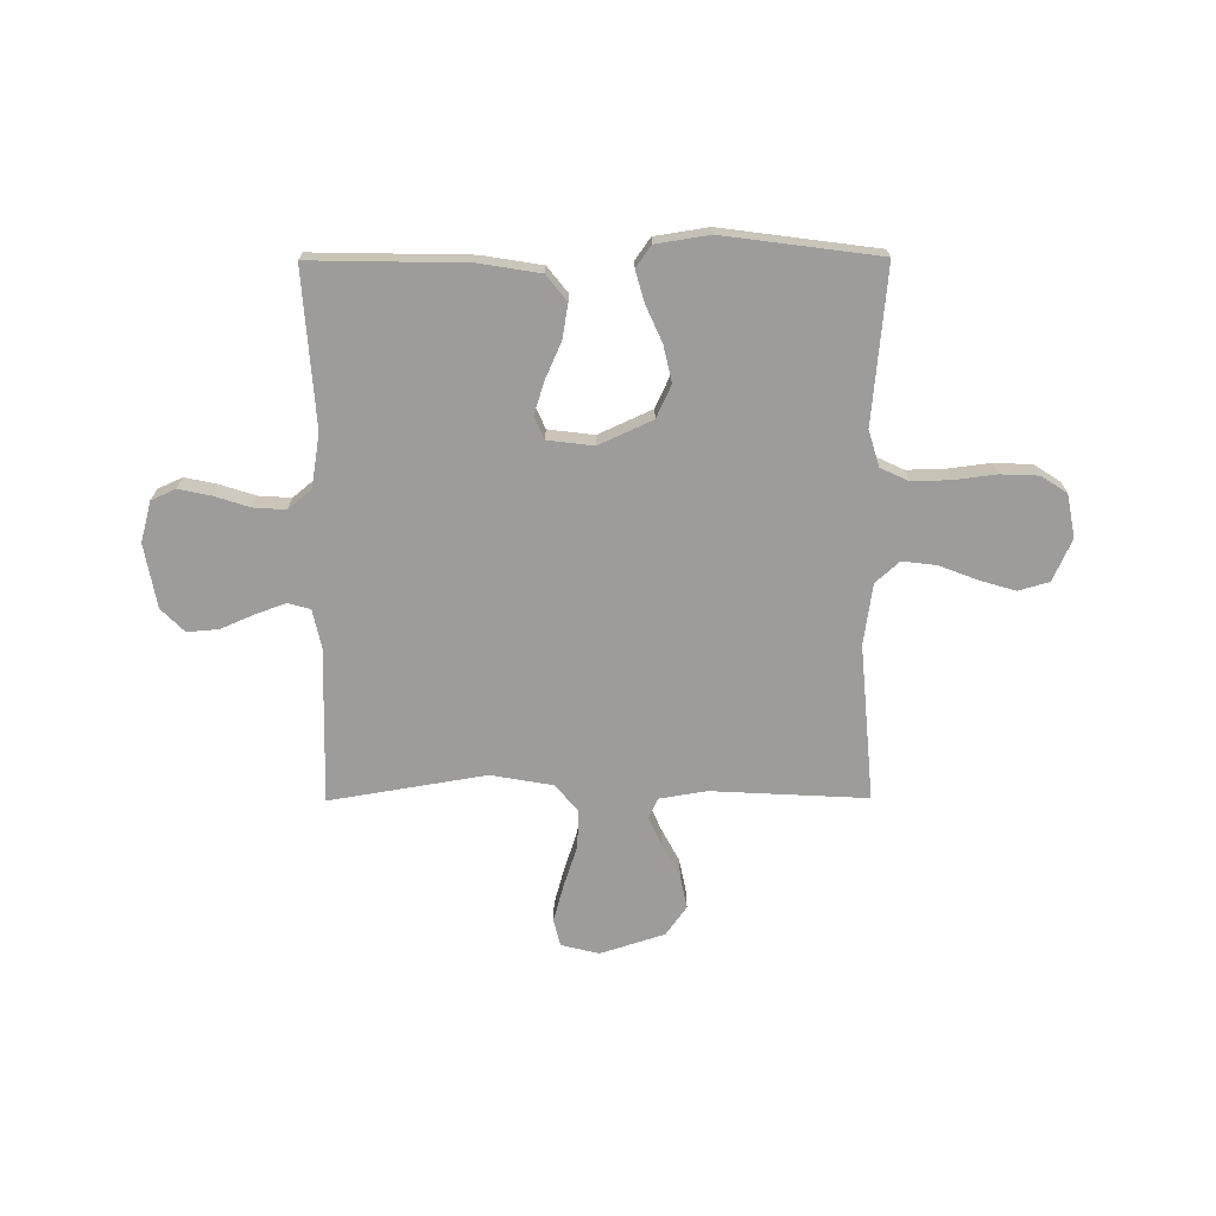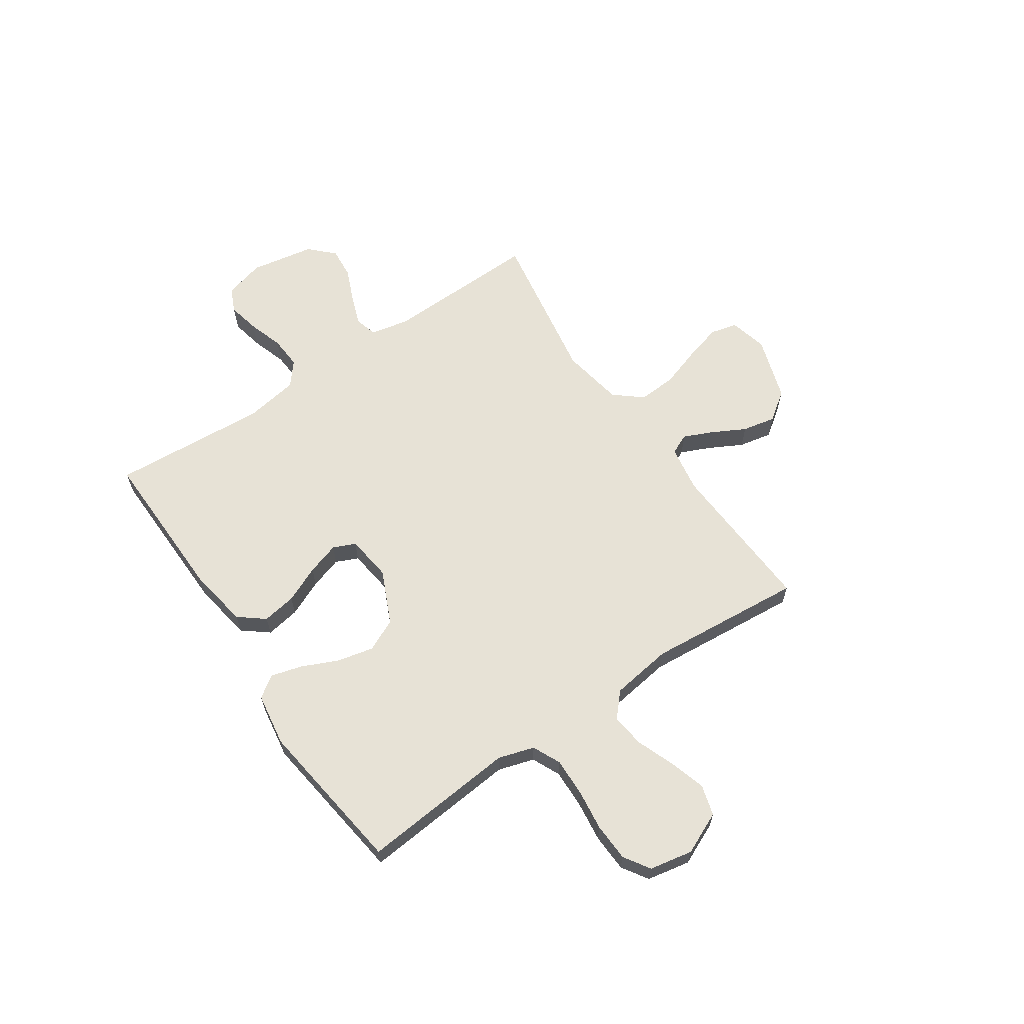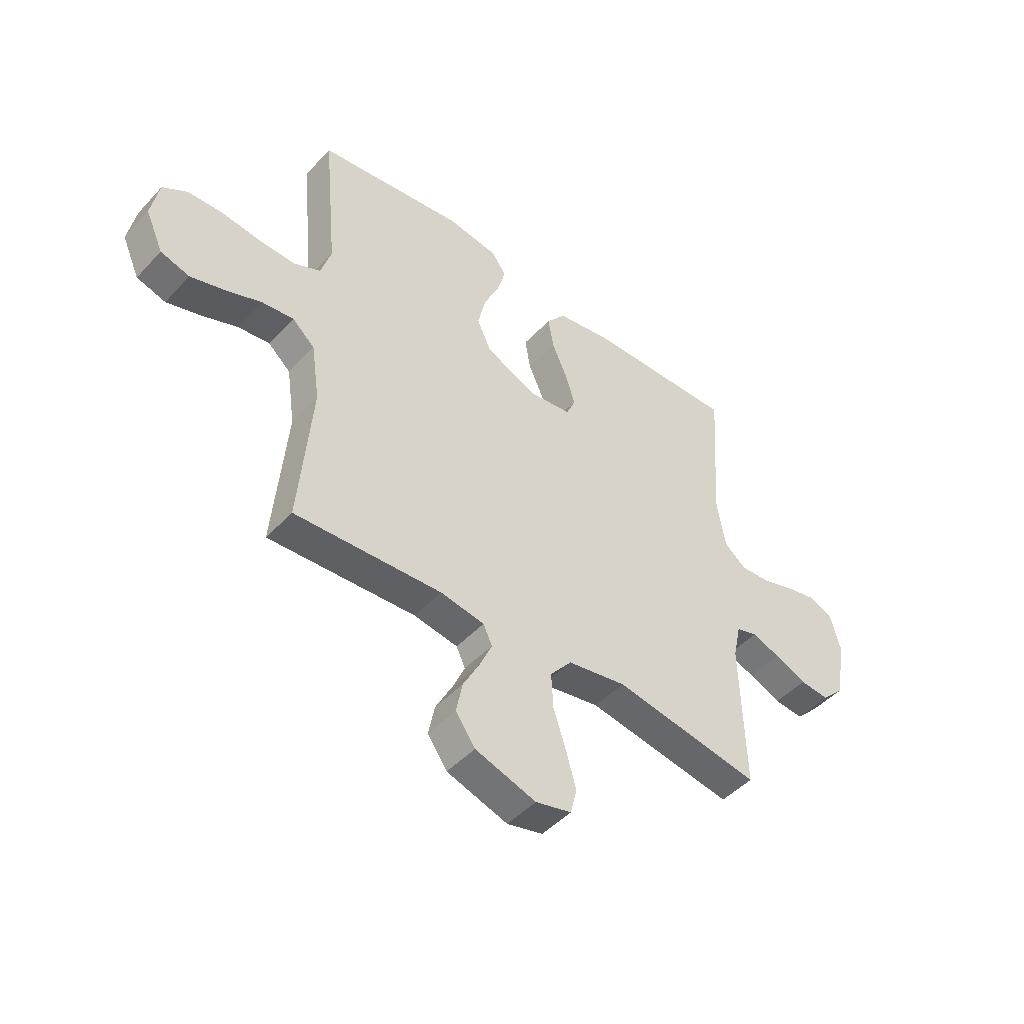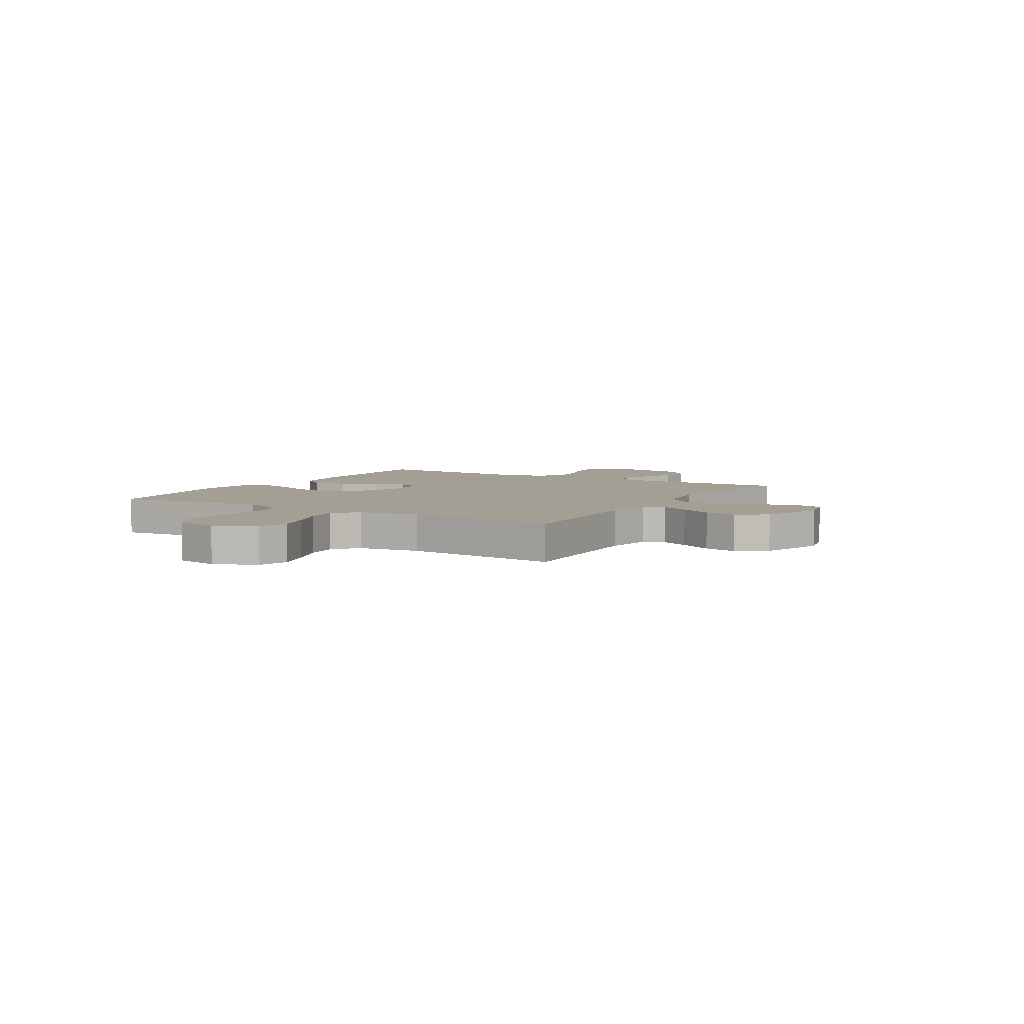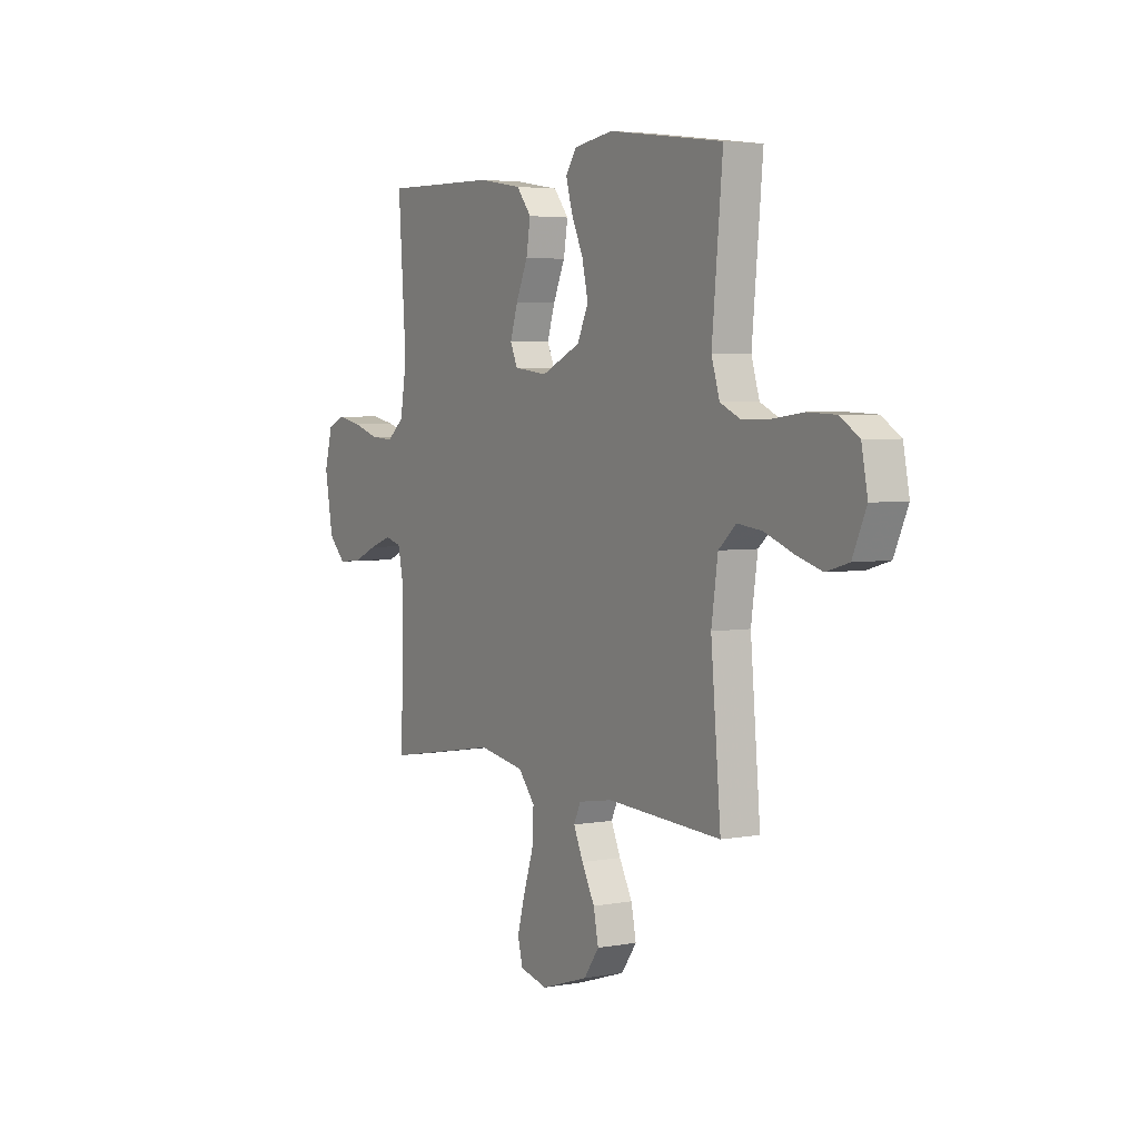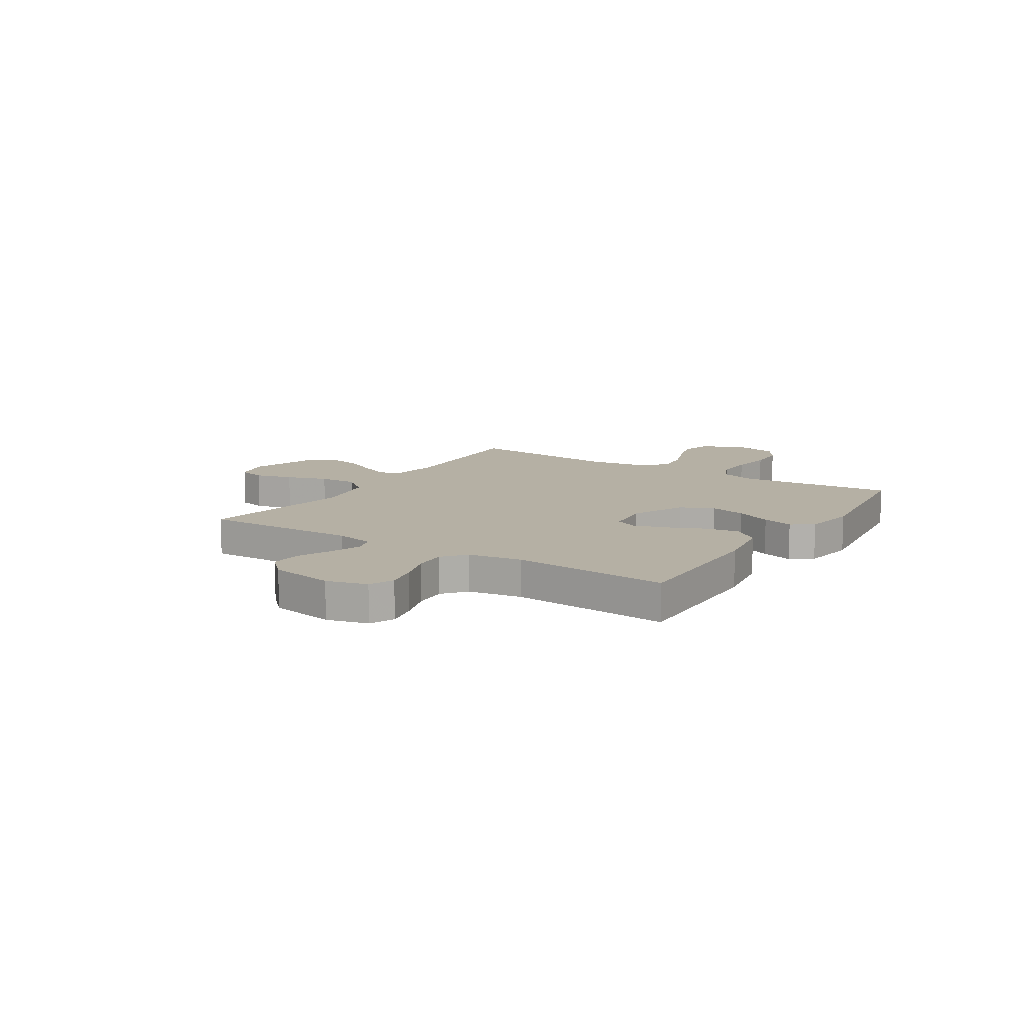
<metadata>
{"format":"obj","ext":"obj","renderer":"f3d","projection":"perspective","resolution":1024,"background":"white","views":[{"elev":-70.0,"azim":0.3,"up":"+Y"},{"elev":63.0,"azim":55.8,"up":"+Y"},{"elev":-46.9,"azim":139.9,"up":"+Z"},{"elev":5.4,"azim":121.1,"up":"+Y"},{"elev":4.0,"azim":58.9,"up":"+Z"},{"elev":11.6,"azim":-57.4,"up":"+Y"}]}
</metadata>
<code>
v 0.5 0.07 -0.5
v 0.2 0.07 -0.484
v 0.11 0.07 -0.499
v 0.092 0.07 -0.538
v 0.117 0.07 -0.594
v 0.151 0.07 -0.658
v 0.164 0.07 -0.722
v 0.124 0.07 -0.778
v 0 0.07 -0.818
v -0.073 0.07 -0.8
v -0.086 0.07 -0.748
v -0.066 0.07 -0.676
v -0.04 0.07 -0.597
v -0.036 0.07 -0.524
v -0.08 0.07 -0.471
v -0.2 0.07 -0.45
v -0.5 0.07 -0.5
v -0.492 0.07 -0.2
v -0.508 0.07 -0.126
v -0.551 0.07 -0.114
v -0.609 0.07 -0.135
v -0.674 0.07 -0.163
v -0.734 0.07 -0.168
v -0.779 0.07 -0.123
v -0.801 0.07 0
v -0.78 0.07 0.078
v -0.733 0.07 0.099
v -0.671 0.07 0.086
v -0.603 0.07 0.064
v -0.541 0.07 0.06
v -0.496 0.07 0.097
v -0.479 0.07 0.2
v -0.5 0.07 0.5
v -0.2 0.07 0.494
v -0.084 0.07 0.475
v -0.045 0.07 0.426
v -0.056 0.07 0.36
v -0.087 0.07 0.29
v -0.107 0.07 0.227
v -0.088 0.07 0.184
v 0 0.07 0.173
v 0.103 0.07 0.22
v 0.132 0.07 0.283
v 0.116 0.07 0.353
v 0.085 0.07 0.422
v 0.068 0.07 0.482
v 0.097 0.07 0.524
v 0.2 0.07 0.54
v 0.5 0.07 0.5
v 0.472 0.07 0.2
v 0.493 0.07 0.131
v 0.547 0.07 0.106
v 0.621 0.07 0.108
v 0.701 0.07 0.118
v 0.774 0.07 0.115
v 0.824 0.07 0.083
v 0.84 0.07 0
v 0.804 0.07 -0.081
v 0.745 0.07 -0.098
v 0.675 0.07 -0.077
v 0.602 0.07 -0.049
v 0.537 0.07 -0.041
v 0.491 0.07 -0.082
v 0.474 0.07 -0.2
v 0.5 0 -0.5
v 0.2 0 -0.484
v 0.11 0 -0.499
v 0.092 0 -0.538
v 0.117 0 -0.594
v 0.151 0 -0.658
v 0.164 0 -0.722
v 0.124 0 -0.778
v 0 0 -0.818
v -0.073 0 -0.8
v -0.086 0 -0.748
v -0.066 0 -0.676
v -0.04 0 -0.597
v -0.036 0 -0.524
v -0.08 0 -0.471
v -0.2 0 -0.45
v -0.5 0 -0.5
v -0.492 0 -0.2
v -0.508 0 -0.126
v -0.551 0 -0.114
v -0.609 0 -0.135
v -0.674 0 -0.163
v -0.734 0 -0.168
v -0.779 0 -0.123
v -0.801 0 0
v -0.78 0 0.078
v -0.733 0 0.099
v -0.671 0 0.086
v -0.603 0 0.064
v -0.541 0 0.06
v -0.496 0 0.097
v -0.479 0 0.2
v -0.5 0 0.5
v -0.2 0 0.494
v -0.084 0 0.475
v -0.045 0 0.426
v -0.056 0 0.36
v -0.087 0 0.29
v -0.107 0 0.227
v -0.088 0 0.184
v 0 0 0.173
v 0.103 0 0.22
v 0.132 0 0.283
v 0.116 0 0.353
v 0.085 0 0.422
v 0.068 0 0.482
v 0.097 0 0.524
v 0.2 0 0.54
v 0.5 0 0.5
v 0.472 0 0.2
v 0.493 0 0.131
v 0.547 0 0.106
v 0.621 0 0.108
v 0.701 0 0.118
v 0.774 0 0.115
v 0.824 0 0.083
v 0.84 0 0
v 0.804 0 -0.081
v 0.745 0 -0.098
v 0.675 0 -0.077
v 0.602 0 -0.049
v 0.537 0 -0.041
v 0.491 0 -0.082
v 0.474 0 -0.2
f 59 60 61
f 58 59 61
f 57 58 61
f 56 57 61
f 55 56 61
f 54 55 61
f 53 54 61
f 52 53 61 62
f 51 52 62 63
f 48 49 50
f 47 48 50
f 46 47 50
f 45 46 50
f 44 45 50
f 51 63 64
f 50 51 64
f 44 50 64
f 43 44 64
f 36 37 38
f 35 36 38
f 34 35 38
f 33 34 38
f 32 33 38
f 31 32 38 39
f 30 31 39 40
f 27 28 29
f 26 27 29
f 25 26 29
f 24 25 29
f 23 24 29
f 22 23 29
f 21 22 29
f 20 21 29 30
f 30 40 41
f 20 30 41
f 19 20 41
f 16 17 18
f 19 41 42
f 18 19 42
f 16 18 42
f 15 16 42
f 11 12 13
f 10 11 13
f 9 10 13
f 8 9 13
f 7 8 13
f 6 7 13
f 5 6 13
f 4 5 13 14
f 64 1 2
f 43 64 2
f 42 43 2
f 14 15 42
f 4 14 42
f 3 4 42
f 2 3 42
f 125 124 123
f 125 123 122
f 125 122 121
f 125 121 120
f 125 120 119
f 125 119 118
f 125 118 117
f 126 125 117 116
f 127 126 116 115
f 114 113 112
f 114 112 111
f 114 111 110
f 114 110 109
f 114 109 108
f 128 127 115
f 128 115 114
f 128 114 108
f 128 108 107
f 102 101 100
f 102 100 99
f 102 99 98
f 102 98 97
f 102 97 96
f 103 102 96 95
f 104 103 95 94
f 93 92 91
f 93 91 90
f 93 90 89
f 93 89 88
f 93 88 87
f 93 87 86
f 93 86 85
f 94 93 85 84
f 105 104 94
f 105 94 84
f 105 84 83
f 82 81 80
f 106 105 83
f 106 83 82
f 106 82 80
f 106 80 79
f 77 76 75
f 77 75 74
f 77 74 73
f 77 73 72
f 77 72 71
f 77 71 70
f 77 70 69
f 78 77 69 68
f 66 65 128
f 66 128 107
f 66 107 106
f 106 79 78
f 106 78 68
f 106 68 67
f 106 67 66
f 1 65 66 2
f 2 66 67 3
f 3 67 68 4
f 4 68 69 5
f 5 69 70 6
f 6 70 71 7
f 7 71 72 8
f 8 72 73 9
f 9 73 74 10
f 10 74 75 11
f 11 75 76 12
f 12 76 77 13
f 13 77 78 14
f 14 78 79 15
f 15 79 80 16
f 16 80 81 17
f 17 81 82 18
f 18 82 83 19
f 19 83 84 20
f 20 84 85 21
f 21 85 86 22
f 22 86 87 23
f 23 87 88 24
f 24 88 89 25
f 25 89 90 26
f 26 90 91 27
f 27 91 92 28
f 28 92 93 29
f 29 93 94 30
f 30 94 95 31
f 31 95 96 32
f 32 96 97 33
f 33 97 98 34
f 34 98 99 35
f 35 99 100 36
f 36 100 101 37
f 37 101 102 38
f 38 102 103 39
f 39 103 104 40
f 40 104 105 41
f 41 105 106 42
f 42 106 107 43
f 43 107 108 44
f 44 108 109 45
f 45 109 110 46
f 46 110 111 47
f 47 111 112 48
f 48 112 113 49
f 49 113 114 50
f 50 114 115 51
f 51 115 116 52
f 52 116 117 53
f 53 117 118 54
f 54 118 119 55
f 55 119 120 56
f 56 120 121 57
f 57 121 122 58
f 58 122 123 59
f 59 123 124 60
f 60 124 125 61
f 61 125 126 62
f 62 126 127 63
f 63 127 128 64
f 64 128 65 1

</code>
